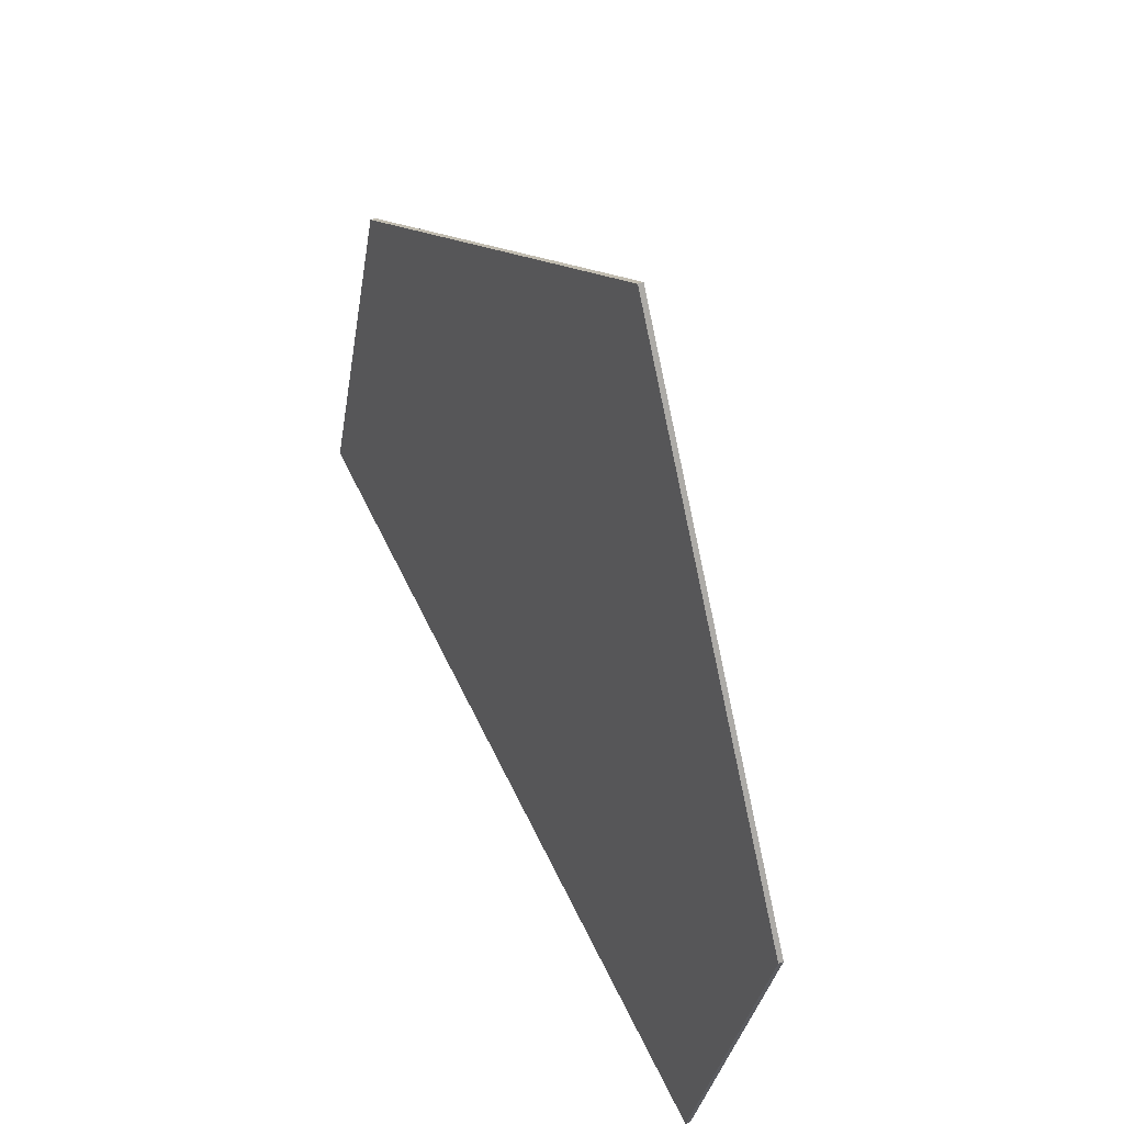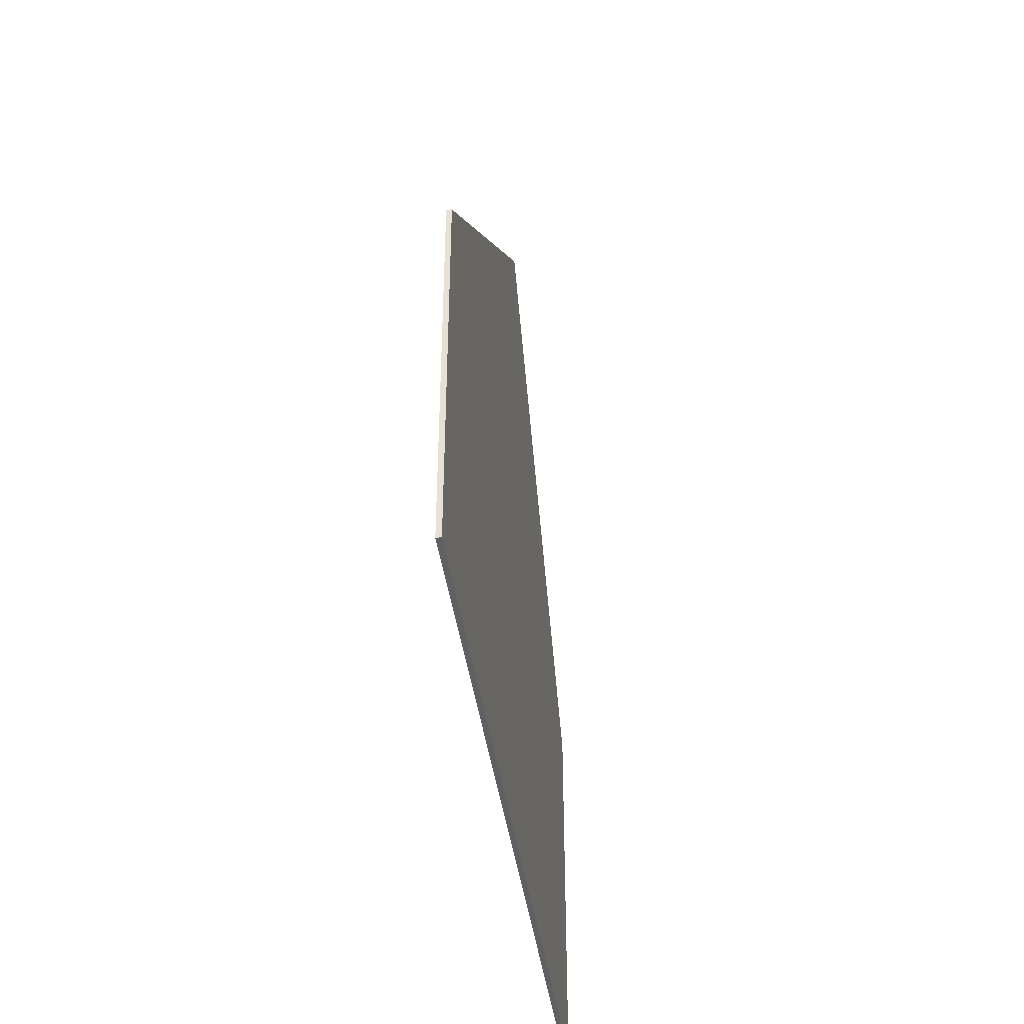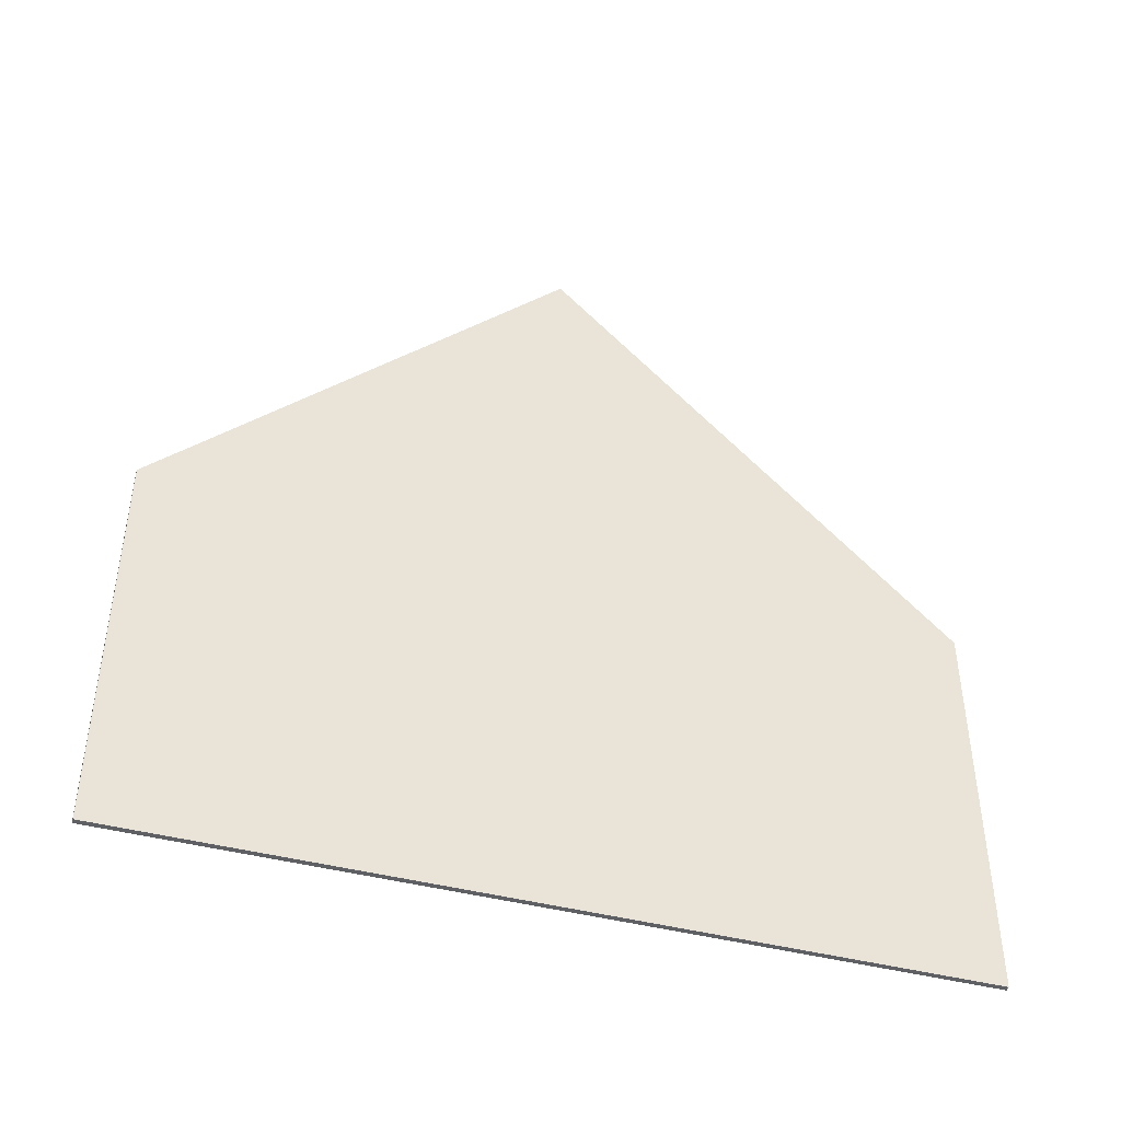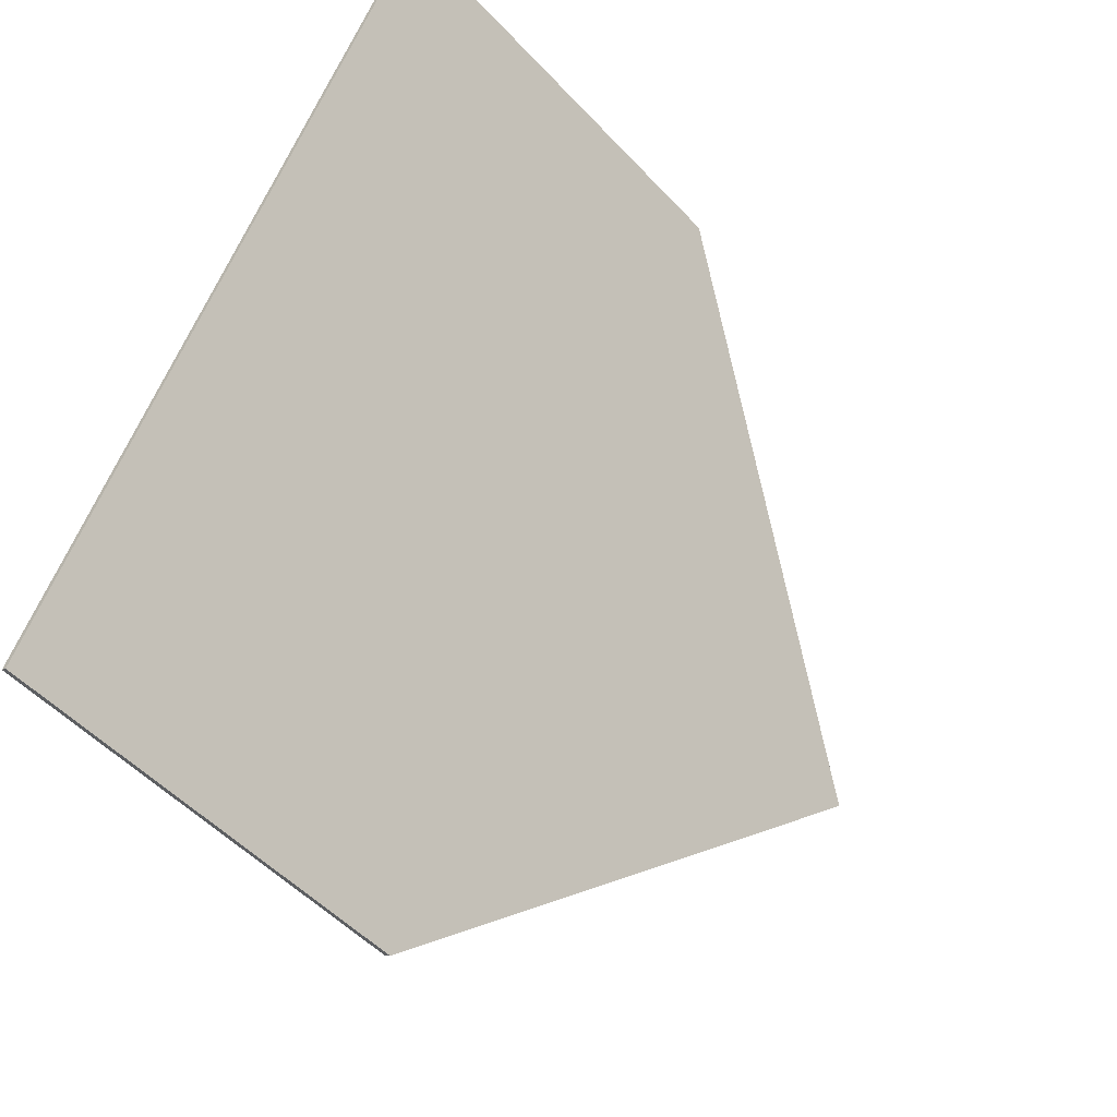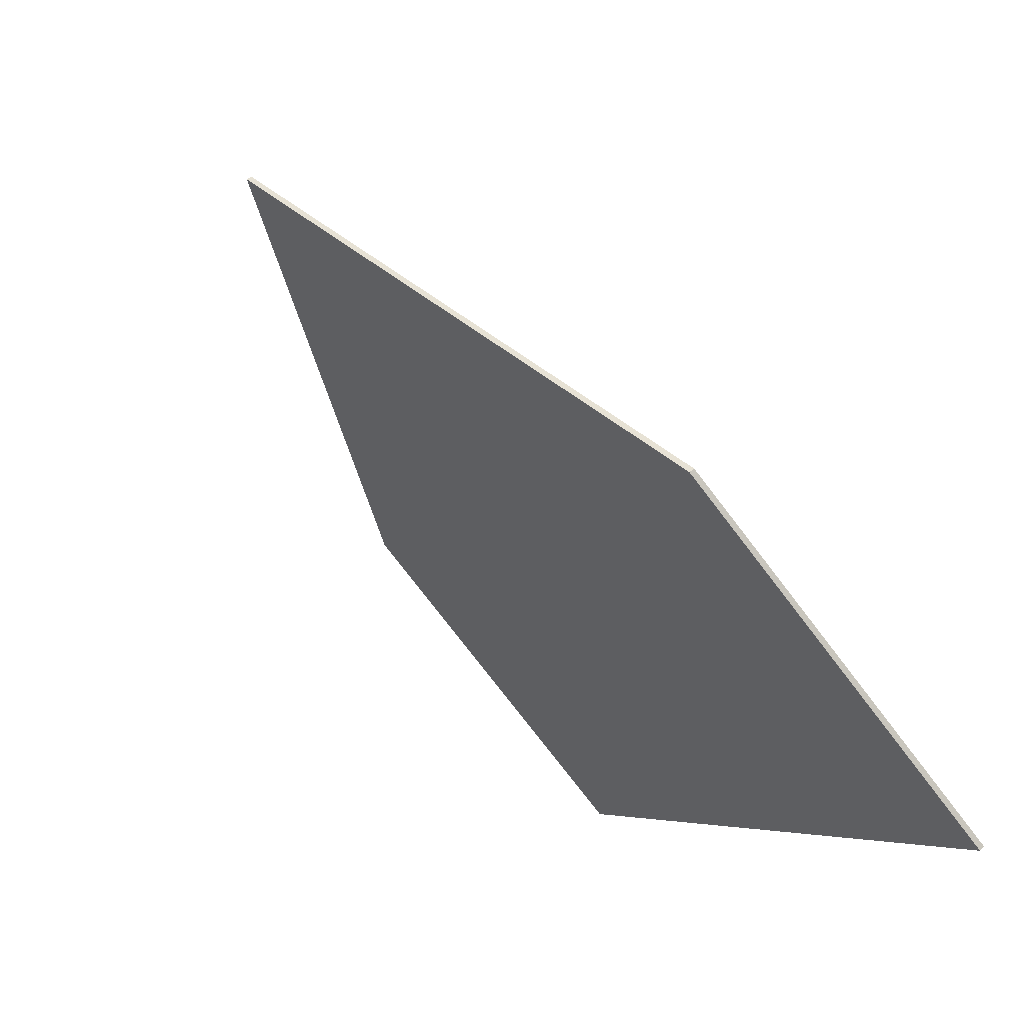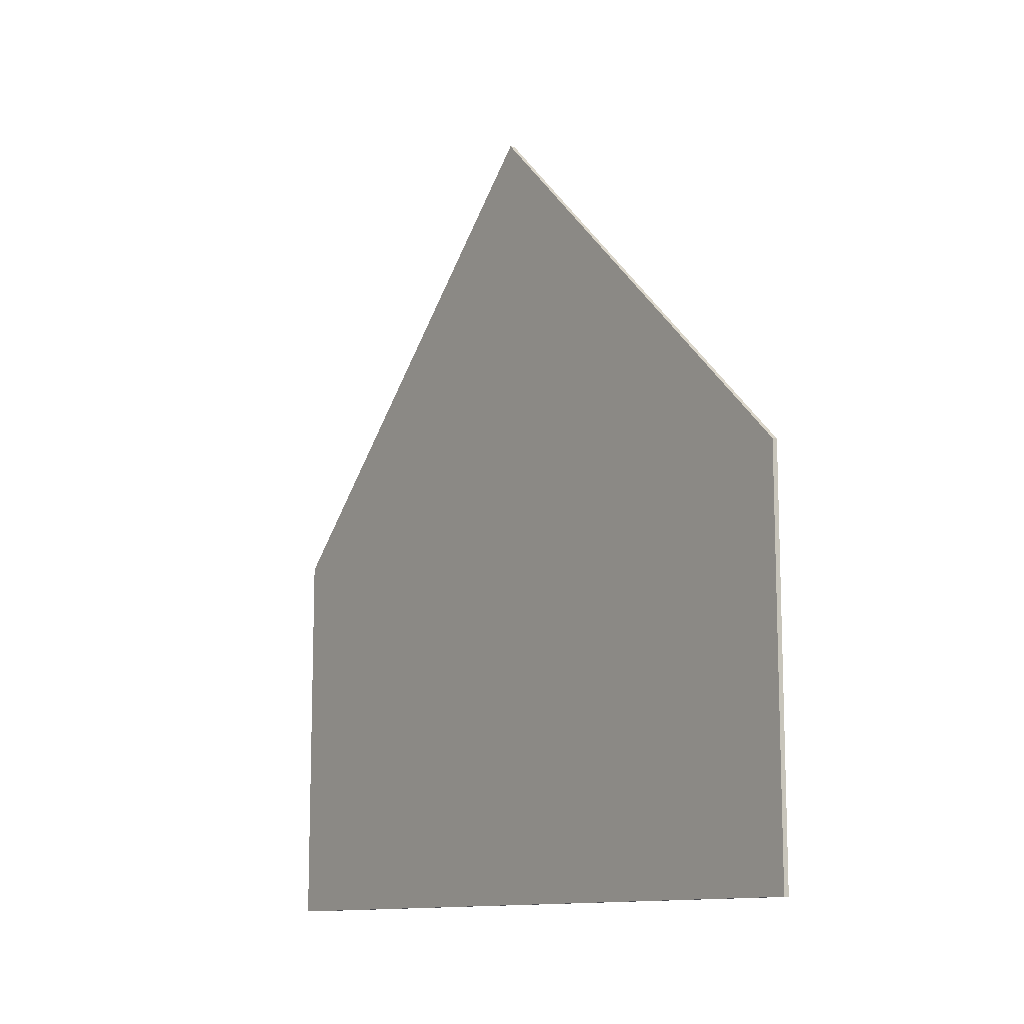
<metadata>
{"format":"obj","ext":"obj","renderer":"f3d","projection":"perspective","resolution":1024,"background":"white","views":[{"elev":-31.2,"azim":171.6,"up":"+Z"},{"elev":-43.1,"azim":-145.6,"up":"+Y"},{"elev":-44.1,"azim":99.4,"up":"+Y"},{"elev":-51.9,"azim":41.4,"up":"+Z"},{"elev":-78.4,"azim":-142.4,"up":"+Z"},{"elev":-11.7,"azim":-8.8,"up":"+Y"}]}
</metadata>
<code>
v -0.6203 -0.03987 3.45
v -0.6527 0.03318 3.385
v -0.6853 -0.03987 3.319
v -0.6853 -0.1123 3.319
v -0.6203 -0.1123 3.45
v -0.6527 0.03318 3.385
v -0.6519 0.03324 3.384
v -0.6845 -0.03977 3.319
v -0.6853 -0.03987 3.319
v -0.6853 -0.1123 3.319
v -0.6853 -0.03987 3.319
v -0.6845 -0.03977 3.319
v -0.6845 -0.1123 3.319
v -0.6203 -0.1123 3.45
v -0.6853 -0.1123 3.319
v -0.6845 -0.1123 3.319
v -0.6194 -0.1123 3.45
v -0.6194 -0.03985 3.45
v -0.6203 -0.03987 3.45
v -0.6203 -0.1123 3.45
v -0.6194 -0.1123 3.45
v -0.6203 -0.03987 3.45
v -0.6194 -0.03985 3.45
v -0.6519 0.03324 3.384
v -0.6527 0.03318 3.385
v -0.6519 0.03324 3.384
v -0.6194 -0.03985 3.45
v -0.6194 -0.1123 3.45
v -0.6845 -0.1123 3.319
v -0.6845 -0.03977 3.319
f 1 2 3
f 1 3 4
f 1 4 5
f 6 7 8
f 6 8 9
f 10 11 12
f 10 12 13
f 14 15 16
f 14 16 17
f 18 19 20
f 18 20 21
f 22 23 24
f 22 24 25
f 26 27 28
f 26 28 29
f 26 29 30

</code>
